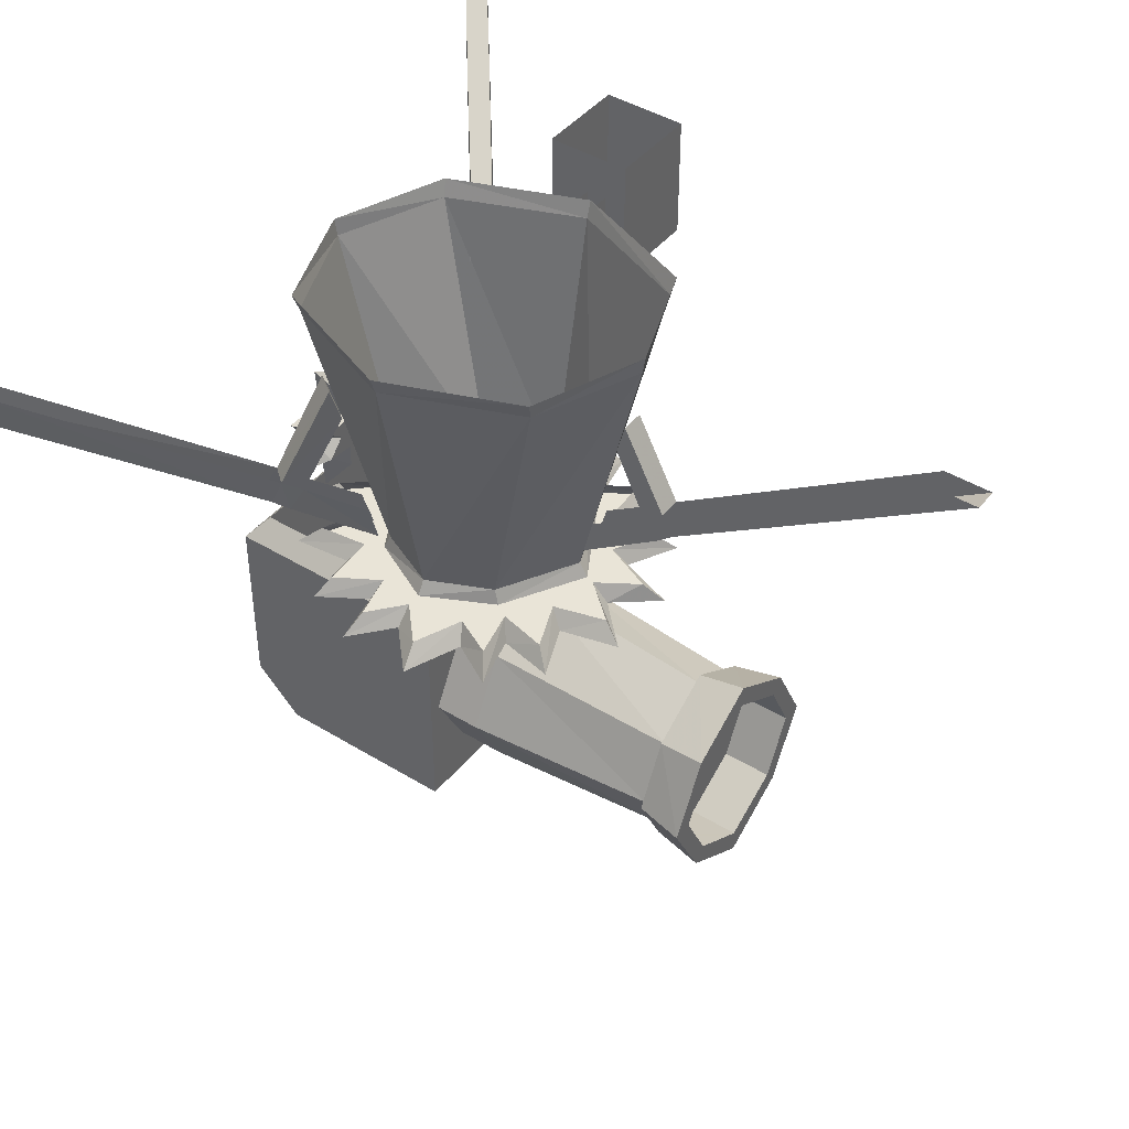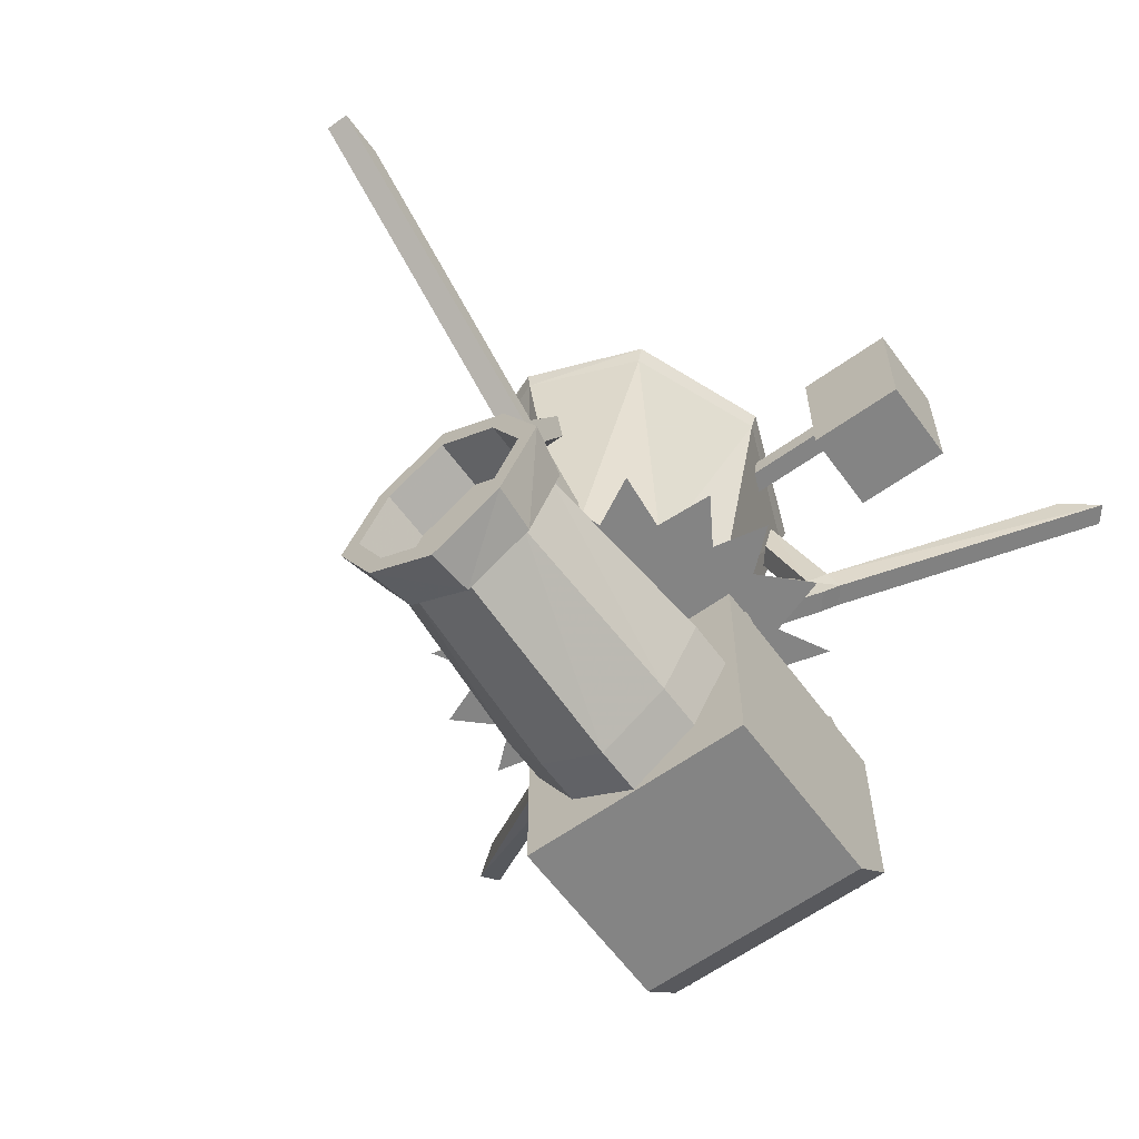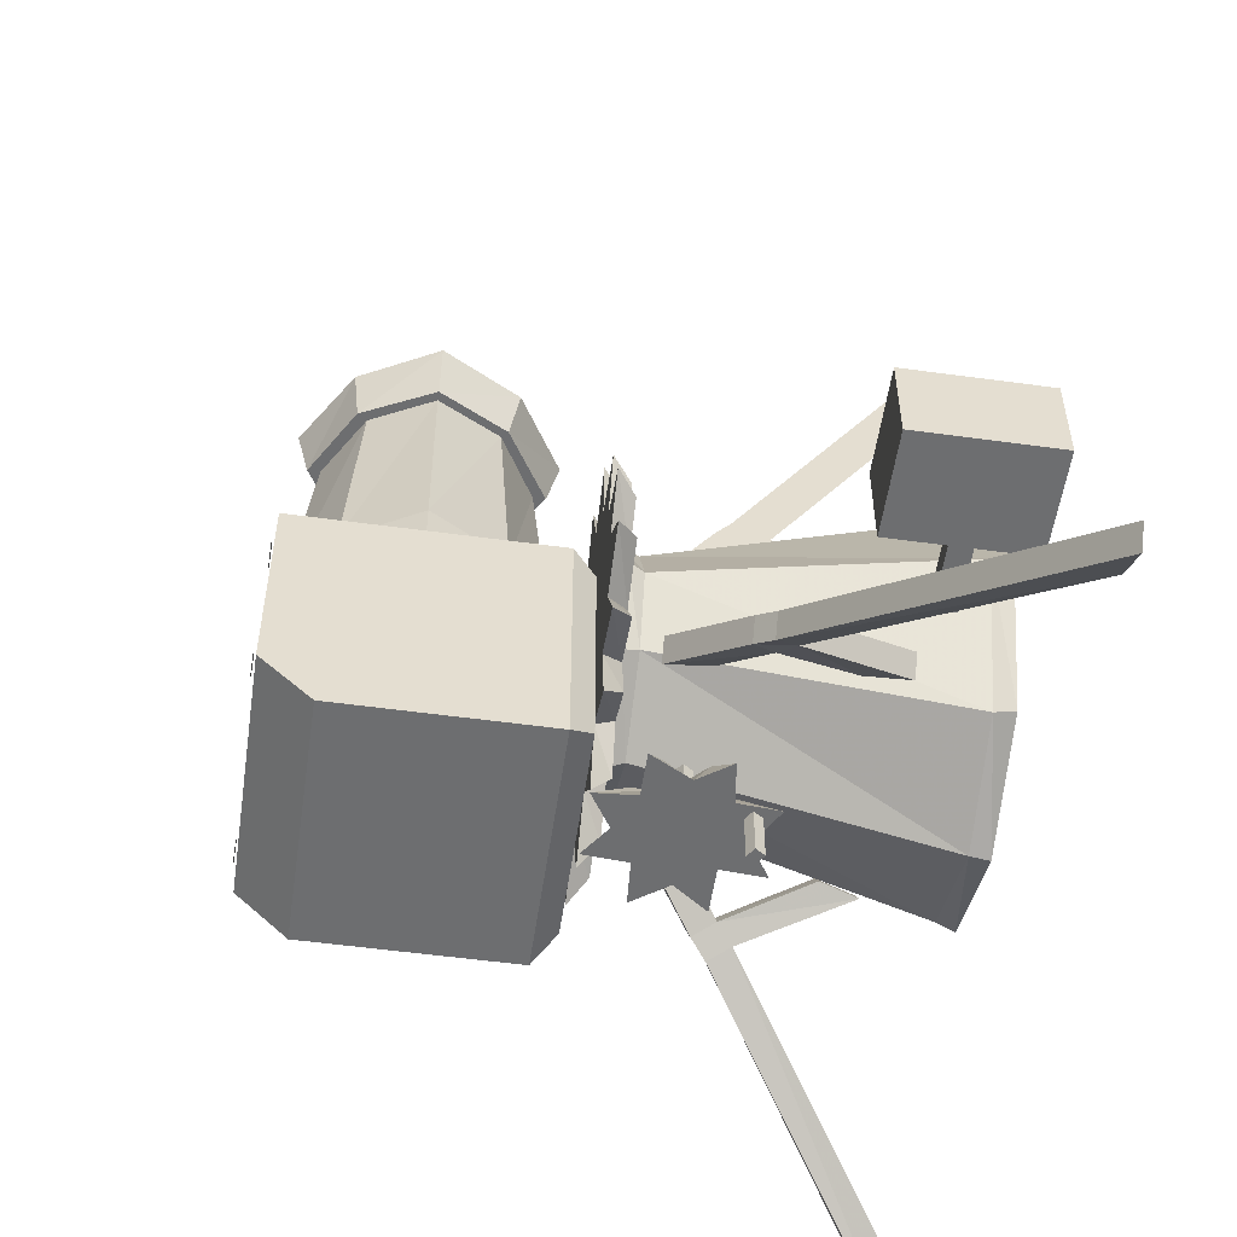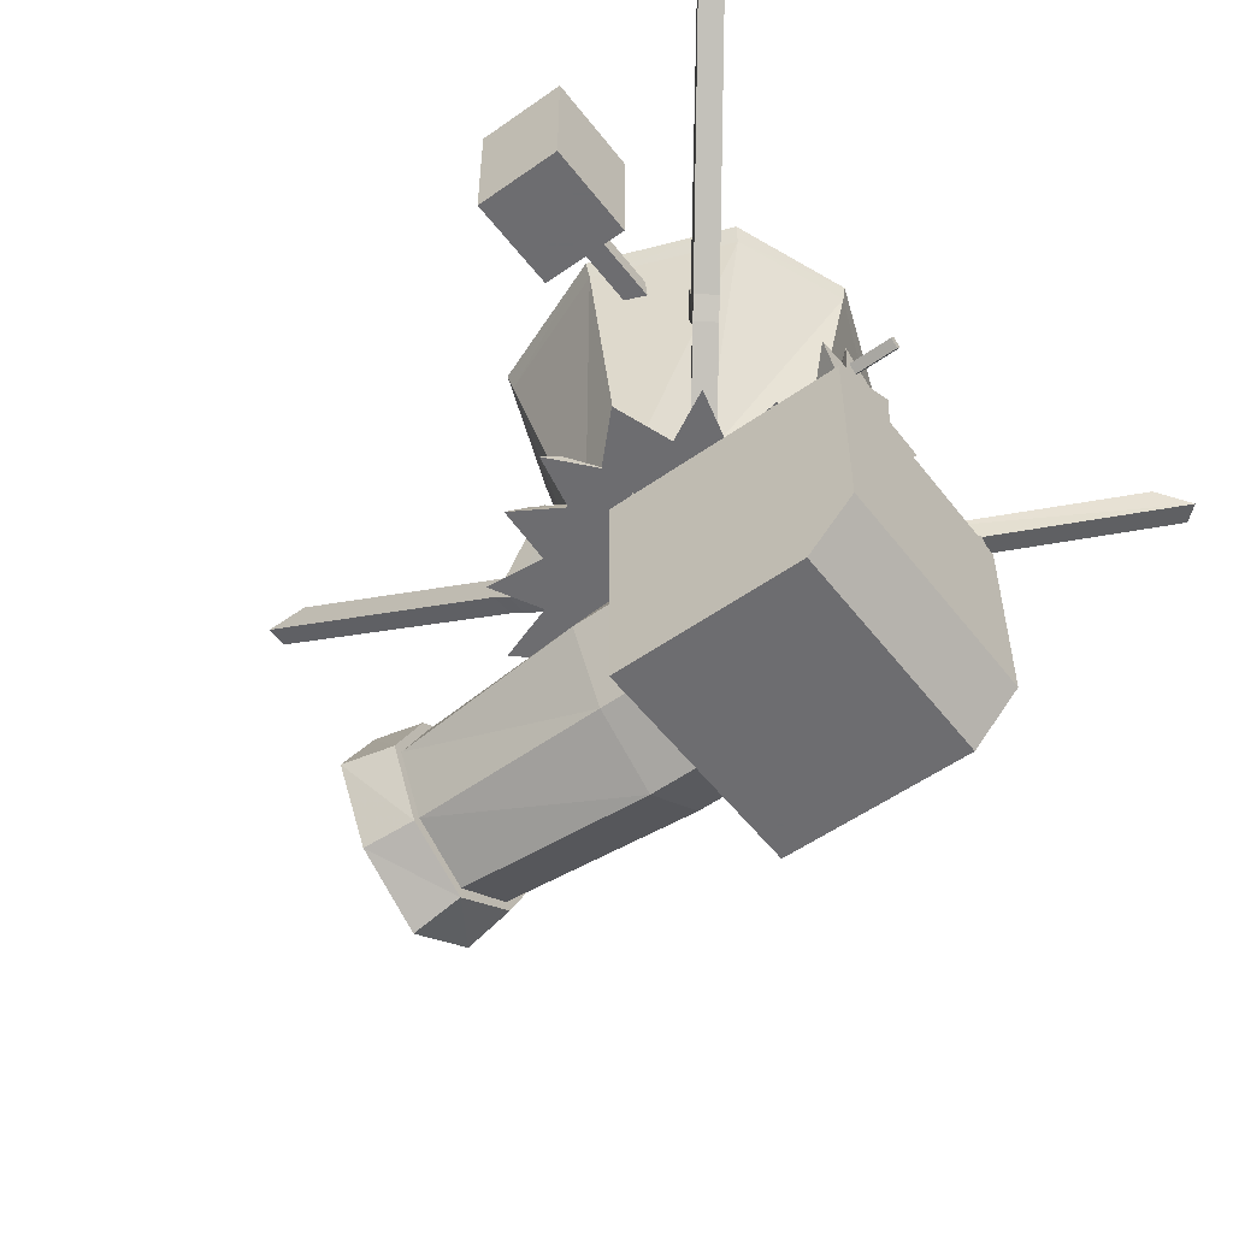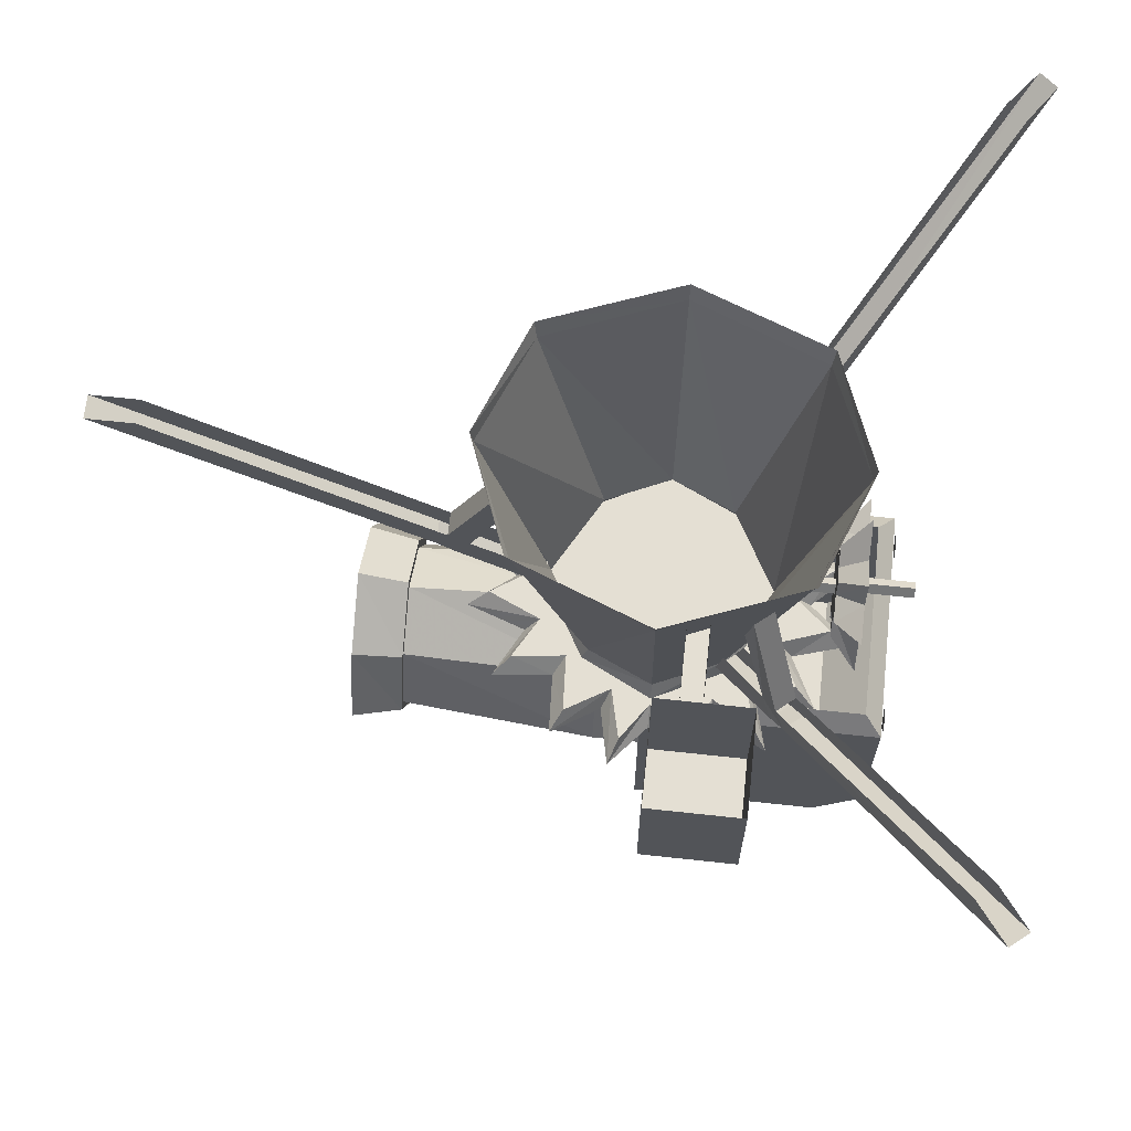
<metadata>
{"format":"obj","ext":"obj","renderer":"f3d","projection":"perspective","resolution":1024,"background":"white","views":[{"elev":43.3,"azim":-54.1,"up":"+Y"},{"elev":-61.4,"azim":36.1,"up":"+Y"},{"elev":-54.2,"azim":81.7,"up":"+Z"},{"elev":-54.1,"azim":126.9,"up":"+Y"},{"elev":66.8,"azim":96.2,"up":"+Y"}]}
</metadata>
<code>
o object/broken_multicannon
v -41 -184 -55
v -41 -189 -60
v -41 -194 -55
v -41 -189 -50
v -41 -120 -55
v -41 -125 -60
v -41 -130 -55
v -41 -125 -50
v -41 -120 -6
v -41 -125 -11
v -41 -130 -6
v -41 -125 -1
v -41 -186 -5
v -41 -191 -10
v -41 -196 -5
v -41 -191 0
v 32 -169 -78
v 37 -174 -78
v 32 -179 -78
v 27 -174 -78
v 32 -119 -78
v 37 -124 -78
v 32 -129 -78
v 27 -124 -78
v -32 -119 -78
v -27 -124 -78
v -32 -129 -78
v -37 -124 -78
v -33 -170 -78
v -28 -175 -78
v -33 -180 -78
v -38 -175 -78
v 41 -186 -5
v 41 -191 0
v 41 -196 -5
v 41 -191 -10
v 41 -119 -6
v 41 -124 -1
v 41 -129 -6
v 41 -124 -11
v 41 -119 -55
v 41 -124 -50
v 41 -129 -55
v 41 -124 -60
v 41 -184 -55
v 41 -189 -50
v 41 -194 -55
v 41 -189 -60
v 27 -199 -54
v 32 -199 -59
v 37 -199 -54
v 32 -199 -49
v -37 -199 -54
v -32 -199 -59
v -27 -199 -54
v -32 -199 -49
v -37 -199 -5
v -32 -199 -10
v -27 -199 -5
v -32 -199 0
v 27 -199 -5
v 32 -199 -10
v 37 -199 -5
v 32 -199 0
v 27 -191 -70
v 32 -187 -74
v 37 -191 -70
v 32 -194 -67
v -37 -191 -70
v -32 -187 -74
v -27 -191 -70
v -32 -194 -67
v 78 -22 -16
v 46 -22 -16
v 47 -15 -16
v 78 -15 -16
v 49 -22 -9
v 78 -22 -9
v 78 -15 -9
v 50 -15 -9
v 78 -44 -31
v 78 0 -31
v 111 0 -31
v 111 -44 -31
v 78 -44 -1
v 78 0 -1
v 111 -44 -1
v 111 0 -1
v 40 -118 3
v 35 -111 -2
v -33 -111 -2
v -40 -118 3
v 0 -119 3
v 23 -134 3
v 36 -158 3
v 40 -198 3
v 40 -198 -61
v 40 -182 -77
v 40 -118 -77
v 35 -111 -71
v -40 -118 -77
v -33 -111 -71
v -40 -198 -61
v -40 -182 -77
v -40 -198 3
v -36 -158 3
v -23 -134 3
v -23 -134 19
v 0 -119 19
v 23 -134 19
v 36 -158 19
v 23 -182 3
v 0 -197 3
v -23 -182 3
v -23 -182 19
v -36 -158 19
v -30 -158 86
v -20 -138 86
v 0 -126 86
v 20 -138 86
v 30 -158 86
v 23 -182 19
v 0 -197 19
v 0 -158 86
v -20 -178 86
v 0 -190 86
v 20 -178 86
v 20 -178 103
v 30 -158 103
v 22 -136 86
v 33 -158 86
v -22 -180 86
v -33 -158 86
v -20 -138 103
v -30 -158 103
v -20 -178 103
v 0 -190 103
v 0 -194 86
v -24 -183 103
v -37 -158 103
v -22 -136 86
v 0 -126 103
v 0 -118 103
v -24 -133 103
v 0 -198 103
v 22 -181 86
v 24 -183 103
v 20 -138 103
v 37 -158 103
v 24 -133 103
v 0 -122 86
v 42 -26 -29
v 40 -40 -27
v 50 -65 -35
v 56 -60 -39
v 37 -26 -35
v 35 -40 -33
v 45 -65 -41
v 51 -60 -45
v 49 -72 -44
v 26 -92 -26
v 29 -78 -28
v 54 -72 -38
v 54 -67 -48
v 59 -67 -42
v 33 -78 -22
v 31 -92 -20
v 140 0 -105
v 127 0 -95
v 122 0 -101
v 135 0 -111
v 0 -31 54
v 0 -42 51
v 0 -65 62
v 0 -60 69
v 8 -31 54
v 8 -42 51
v 8 -65 62
v 8 -60 69
v 8 -72 67
v 8 -92 38
v 8 -78 42
v 0 -72 67
v 8 -67 73
v 0 -67 73
v 0 -78 42
v 0 -92 38
v 0 0 176
v 0 0 160
v 8 0 160
v 8 0 176
v -40 -26 -35
v -37 -38 -33
v -49 -65 -41
v -54 -60 -45
v -45 -26 -28
v -42 -38 -26
v -53 -65 -35
v -59 -60 -39
v -57 -72 -38
v -34 -92 -21
v -37 -79 -22
v -53 -72 -44
v -62 -67 -41
v -58 -67 -48
v -32 -79 -29
v -29 -92 -27
v -140 0 -109
v -127 0 -100
v -132 0 -93
v -145 0 -103
v 5 -83 -41
v 2 -85 -40
v 2 -85 -56
v 5 -83 -56
v 3 -80 -41
v 3 -80 -56
v 0 -82 -41
v 0 -82 -56
v 6 -65 -65
v 9 -63 -65
v 9 -63 -80
v 6 -65 -80
v 8 -68 -65
v 8 -68 -80
v 11 -66 -65
v 11 -66 -80
v -37 -98 0
v -27 -98 22
v -37 -6 45
v -55 -6 0
v -27 -98 -22
v -28 -103 -24
v -40 -103 0
v -28 -103 24
v 0 -98 37
v 0 -6 60
v 0 0 61
v -39 0 46
v -57 0 0
v -37 -6 -45
v 0 -98 -37
v 0 -103 -40
v 27 -98 22
v 37 -98 0
v 55 -6 0
v 37 -6 45
v 0 -103 40
v 28 -103 24
v 40 -103 0
v 27 -98 -22
v 37 -6 -45
v 39 0 -46
v 57 0 0
v 39 0 46
v 0 -6 -60
v 0 0 -61
v -39 0 -46
v 28 -103 -24
v 17 -90 -56
v 7 -90 -56
v 12 -96 -65
v 26 -96 -65
v 12 -83 -56
v 0 -83 -56
v 0 -94 -56
v 7 -98 -56
v 11 -109 -65
v 0 -102 -65
v 0 -83 -65
v 19 -83 -65
v 17 -78 -56
v 8 -77 -56
v 0 -73 -56
v -6 -77 -56
v -10 -83 -56
v -6 -90 -56
v -6 -98 -56
v -10 -109 -65
v -11 -95 -65
v -17 -83 -65
v -10 -72 -65
v 0 -65 -65
v 13 -71 -65
v 26 -73 -65
v 12 -58 -65
v 7 -69 -56
v -11 -58 -65
v -6 -69 -56
v -16 -78 -56
v -25 -72 -65
v -16 -89 -56
v -25 -94 -65
v -45 -103 0
v -57 -103 -10
v -65 -109 -12
v -51 -109 0
v -58 -103 12
v -66 -109 14
v -41 -103 19
v -46 -109 22
v -48 -103 33
v -55 -109 38
v -31 -103 29
v -36 -109 33
v -35 -103 46
v -40 -109 52
v -18 -103 39
v -21 -109 44
v -13 -103 57
v -16 -109 64
v -1 -103 43
v -1 -109 49
v 8 -103 57
v 11 -109 64
v 16 -103 39
v 18 -109 44
v 35 -109 53
v 30 -103 47
v 33 -109 33
v 28 -103 29
v 47 -103 28
v 53 -109 32
v 38 -103 13
v 43 -109 16
v 62 -109 12
v 55 -103 9
v 42 -103 0
v 48 -109 0
v 63 -109 -15
v 56 -103 -12
v 38 -103 -20
v 43 -109 -22
v 46 -103 -34
v 52 -109 -39
v 28 -103 -30
v 33 -109 -34
v 31 -103 -47
v 36 -109 -54
v 16 -103 -40
v 18 -109 -45
v 10 -103 -57
v 12 -109 -65
v -1 -103 -44
v -1 -109 -50
v -12 -103 -57
v -15 -109 -65
v -18 -103 -40
v -21 -109 -45
v -33 -103 -47
v -38 -109 -54
v -31 -103 -30
v -36 -109 -34
v -50 -103 -29
v -56 -109 -32
v -41 -103 -14
v -46 -109 -16
v -1 -109 0
f 1 2 3
f 1 3 4
f 5 6 7
f 5 7 8
f 9 10 11
f 9 11 12
f 13 14 15
f 13 15 16
f 17 18 19
f 17 19 20
f 21 22 23
f 21 23 24
f 25 26 27
f 25 27 28
f 29 30 31
f 29 31 32
f 33 34 35
f 33 35 36
f 37 38 39
f 37 39 40
f 41 42 43
f 41 43 44
f 45 46 47
f 45 47 48
f 49 50 51
f 49 51 52
f 53 54 55
f 53 55 56
f 57 58 59
f 57 59 60
f 61 62 63
f 61 63 64
f 65 66 67
f 65 67 68
f 69 70 71
f 69 71 72
f 73 74 75
f 73 75 76
f 77 74 73
f 77 73 78
f 77 78 79
f 77 79 80
f 81 82 83
f 81 83 84
f 81 84 85
f 81 85 82
f 82 85 86
f 86 85 87
f 86 87 88
f 88 87 84
f 88 84 83
f 85 84 87
f 89 90 91
f 89 91 92
f 89 92 93
f 89 93 94
f 89 94 95
f 89 95 96
f 89 96 97
f 89 97 98
f 89 98 99
f 89 99 90
f 90 99 100
f 100 99 101
f 100 101 102
f 102 101 92
f 102 92 91
f 103 92 104
f 103 104 98
f 103 98 97
f 103 97 105
f 103 105 92
f 92 105 106
f 92 106 107
f 92 107 93
f 93 107 108
f 93 108 109
f 93 109 94
f 94 109 110
f 94 110 95
f 95 110 111
f 95 111 112
f 95 112 96
f 96 112 113
f 96 113 105
f 96 105 97
f 104 92 101
f 104 101 99
f 104 99 98
f 105 113 114
f 105 114 106
f 106 114 115
f 106 115 116
f 106 116 107
f 107 116 108
f 108 116 117
f 108 117 118
f 108 118 109
f 109 118 119
f 109 119 110
f 110 119 120
f 110 120 111
f 111 120 121
f 111 121 122
f 111 122 112
f 112 122 113
f 113 122 123
f 113 123 115
f 113 115 114
f 124 121 120
f 124 120 119
f 124 119 118
f 124 118 117
f 124 117 125
f 124 125 126
f 124 126 127
f 124 127 121
f 121 127 128
f 121 128 129
f 121 129 120
f 121 120 130
f 121 130 131
f 121 131 127
f 121 127 122
f 122 127 123
f 123 127 126
f 123 126 125
f 123 125 115
f 115 125 116
f 116 125 117
f 117 125 132
f 117 132 133
f 117 133 118
f 117 118 134
f 117 134 135
f 117 135 125
f 125 135 136
f 125 136 137
f 125 137 126
f 125 126 132
f 132 126 138
f 132 138 139
f 132 139 133
f 133 139 140
f 133 140 141
f 133 141 118
f 118 141 119
f 118 119 142
f 118 142 134
f 134 142 143
f 134 143 144
f 134 144 135
f 135 144 140
f 135 140 136
f 136 140 139
f 136 139 145
f 136 145 137
f 137 145 128
f 137 128 127
f 137 127 126
f 126 127 146
f 126 146 138
f 138 146 147
f 138 147 145
f 138 145 139
f 148 142 119
f 148 119 120
f 148 120 129
f 148 129 149
f 148 149 150
f 148 150 142
f 142 150 143
f 143 150 130
f 143 130 151
f 143 151 144
f 144 151 141
f 144 141 140
f 145 147 128
f 128 147 129
f 129 147 149
f 149 147 146
f 149 146 131
f 149 131 150
f 150 131 130
f 120 119 151
f 120 151 130
f 127 131 146
f 119 141 151
f 152 153 154
f 152 154 155
f 152 155 156
f 152 156 157
f 152 157 153
f 153 157 158
f 153 158 154
f 157 156 159
f 157 159 158
f 158 159 160
f 158 160 161
f 158 161 162
f 156 155 159
f 163 160 164
f 163 164 165
f 163 165 154
f 163 154 166
f 163 166 167
f 163 167 160
f 160 167 161
f 154 165 155
f 155 165 168
f 155 168 169
f 160 159 164
f 164 159 170
f 164 170 171
f 164 171 165
f 165 171 168
f 172 173 174
f 172 174 175
f 172 175 176
f 172 176 177
f 172 177 173
f 173 177 178
f 173 178 174
f 177 176 179
f 177 179 178
f 178 179 180
f 178 180 181
f 178 181 182
f 176 175 179
f 183 180 184
f 183 184 185
f 183 185 174
f 183 174 186
f 183 186 187
f 183 187 180
f 180 187 181
f 174 185 175
f 175 185 188
f 175 188 189
f 180 179 184
f 184 179 190
f 184 190 191
f 184 191 185
f 185 191 188
f 192 193 194
f 192 194 195
f 192 195 196
f 192 196 197
f 192 197 193
f 193 197 198
f 193 198 194
f 197 196 199
f 197 199 198
f 198 199 200
f 198 200 201
f 198 201 202
f 196 195 199
f 203 200 204
f 203 204 205
f 203 205 194
f 203 194 206
f 203 206 207
f 203 207 200
f 200 207 201
f 194 205 195
f 195 205 208
f 195 208 209
f 200 199 204
f 204 199 210
f 204 210 211
f 204 211 205
f 205 211 208
f 212 213 214
f 212 214 215
f 212 215 216
f 216 215 217
f 216 217 218
f 218 217 219
f 218 219 213
f 213 219 214
f 220 221 222
f 220 222 223
f 220 223 224
f 224 223 225
f 224 225 226
f 226 225 227
f 226 227 221
f 221 227 222
f 222 227 223
f 223 227 225
f 228 229 230
f 228 230 231
f 228 231 232
f 228 232 233
f 228 233 234
f 228 234 229
f 229 234 235
f 229 235 236
f 229 236 237
f 229 237 230
f 230 237 238
f 230 238 239
f 230 239 231
f 231 239 240
f 231 240 241
f 231 241 232
f 232 241 242
f 232 242 243
f 232 243 233
f 244 245 246
f 244 246 247
f 244 247 236
f 244 236 248
f 244 248 249
f 244 249 245
f 245 249 250
f 245 250 251
f 245 251 252
f 245 252 246
f 246 252 253
f 246 253 254
f 246 254 247
f 247 254 255
f 247 255 237
f 247 237 236
f 251 242 256
f 251 256 252
f 252 256 257
f 252 257 253
f 242 241 256
f 256 241 258
f 256 258 257
f 235 248 236
f 250 259 251
f 251 259 242
f 242 259 243
f 237 255 238
f 241 240 258
f 260 261 262
f 260 262 263
f 260 263 264
f 260 264 261
f 261 264 265
f 261 265 266
f 261 266 267
f 261 267 268
f 261 268 262
f 262 268 269
f 262 269 270
f 262 270 271
f 262 271 263
f 263 271 264
f 264 271 272
f 264 272 273
f 264 273 265
f 265 273 274
f 265 274 275
f 265 275 276
f 265 276 277
f 265 277 266
f 266 277 278
f 266 278 279
f 266 279 269
f 266 269 267
f 267 269 268
f 278 277 280
f 278 280 279
f 279 280 269
f 269 280 270
f 270 280 281
f 270 281 282
f 270 282 283
f 270 283 284
f 270 284 271
f 271 284 285
f 271 285 272
f 272 285 284
f 272 284 273
f 273 284 286
f 273 286 287
f 273 287 274
f 274 287 283
f 274 283 288
f 274 288 289
f 274 289 275
f 275 289 288
f 275 288 282
f 275 282 290
f 275 290 276
f 276 290 291
f 276 291 281
f 276 281 292
f 276 292 277
f 277 292 293
f 277 293 280
f 280 293 281
f 281 293 292
f 290 282 291
f 291 282 281
f 287 286 283
f 283 286 284
f 288 283 282
f 294 295 296
f 294 296 297
f 294 297 298
f 298 297 299
f 298 299 300
f 300 299 301
f 300 301 302
f 302 301 303
f 302 303 304
f 304 303 305
f 304 305 306
f 306 305 307
f 306 307 308
f 308 307 309
f 308 309 310
f 310 309 311
f 310 311 312
f 312 311 313
f 312 313 314
f 314 313 315
f 314 315 316
f 316 315 317
f 316 317 318
f 316 318 319
f 319 318 320
f 319 320 321
f 321 320 322
f 322 320 323
f 322 323 324
f 324 323 325
f 324 325 326
f 324 326 327
f 327 326 328
f 328 326 329
f 328 329 330
f 328 330 331
f 331 330 332
f 332 330 333
f 332 333 334
f 334 333 335
f 334 335 336
f 336 335 337
f 336 337 338
f 338 337 339
f 338 339 340
f 340 339 341
f 340 341 342
f 342 341 343
f 342 343 344
f 344 343 345
f 344 345 346
f 346 345 347
f 346 347 348
f 348 347 349
f 348 349 350
f 350 349 351
f 350 351 352
f 352 351 353
f 352 353 354
f 354 353 355
f 354 355 356
f 356 355 357
f 356 357 295
f 295 357 296
f 296 357 297
f 297 357 358
f 297 358 301
f 297 301 299
f 307 305 309
f 309 305 358
f 309 358 313
f 309 313 311
f 303 301 305
f 305 301 358
f 355 353 357
f 357 353 358
f 358 353 349
f 358 349 345
f 358 345 341
f 358 341 337
f 358 337 333
f 358 333 329
f 358 329 325
f 358 325 320
f 358 320 317
f 358 317 313
f 313 317 315
f 351 349 353
f 347 345 349
f 343 341 345
f 339 337 341
f 335 333 337
f 330 329 333
f 329 326 325
f 325 323 320
f 320 318 317

</code>
